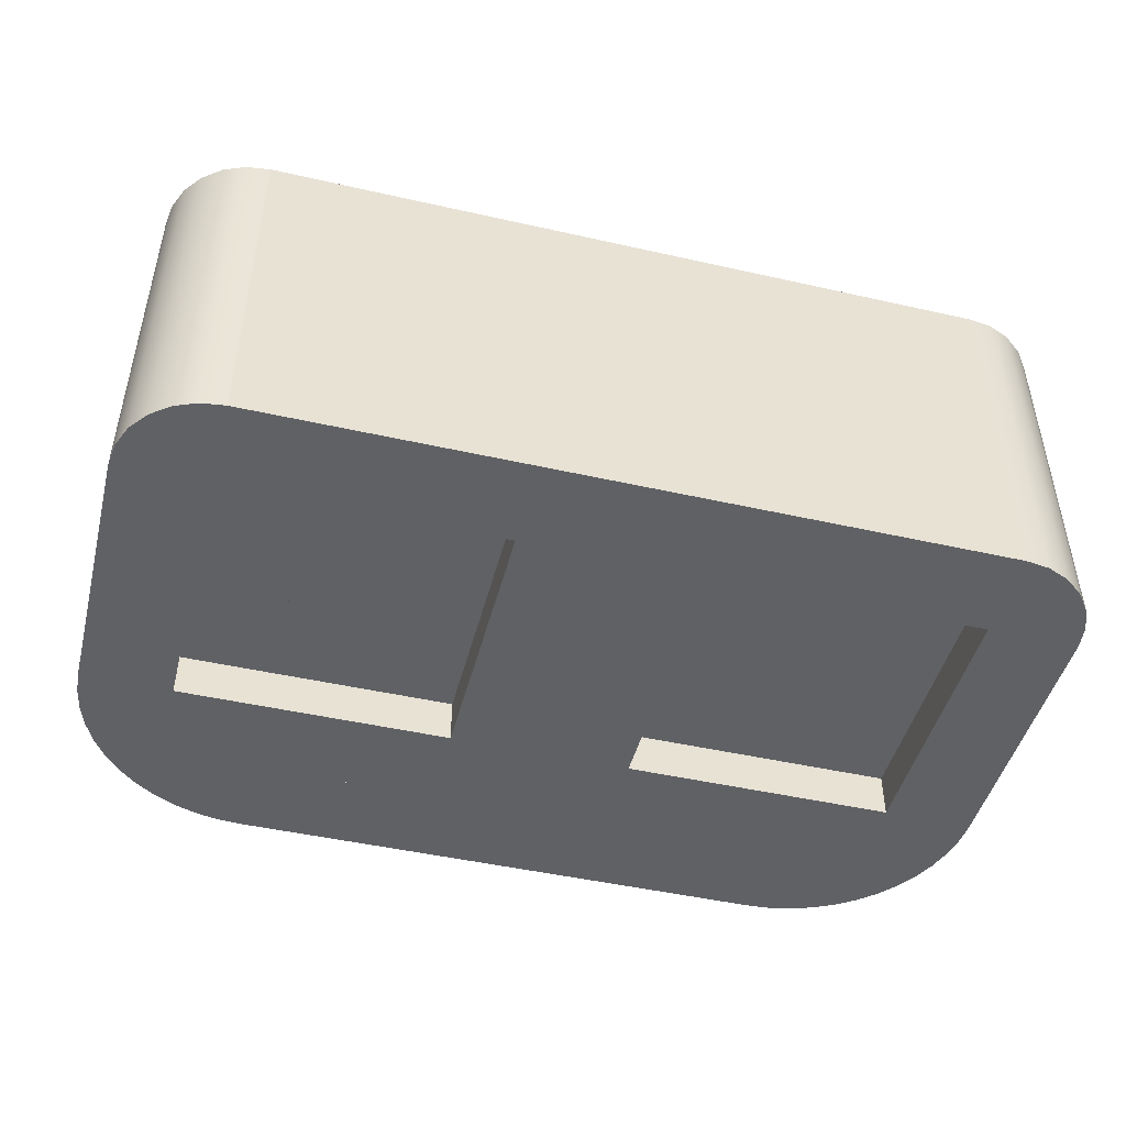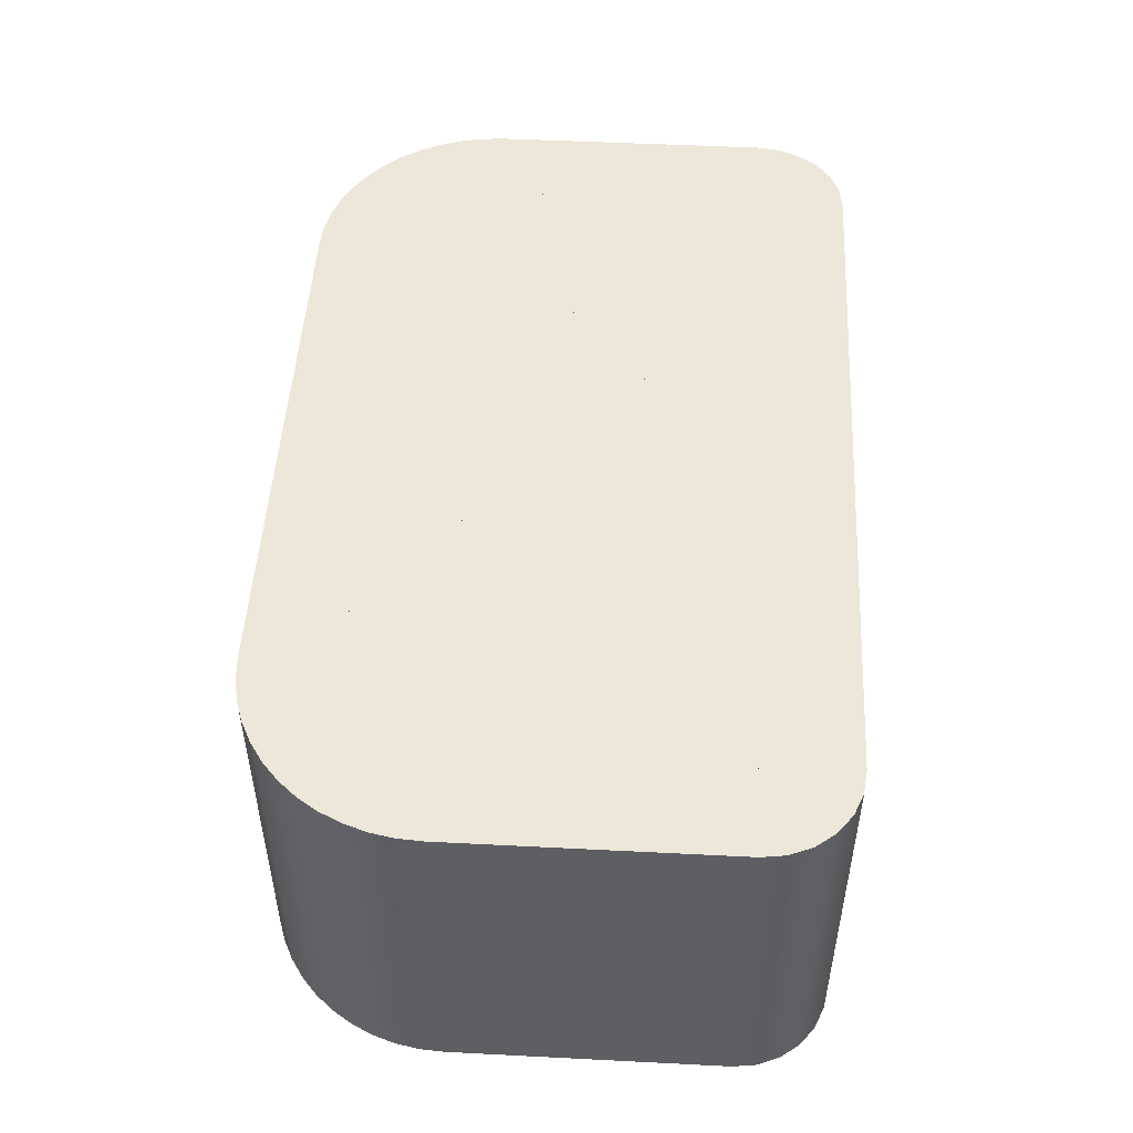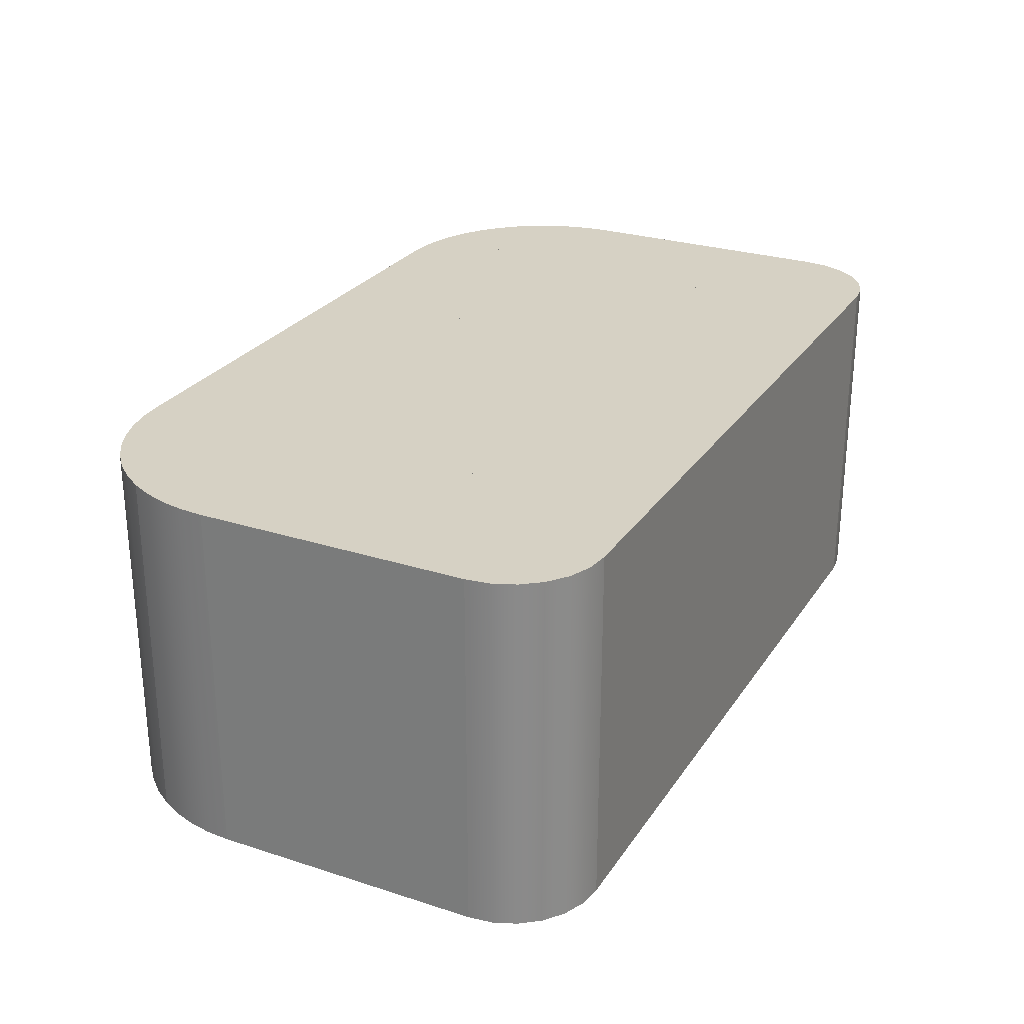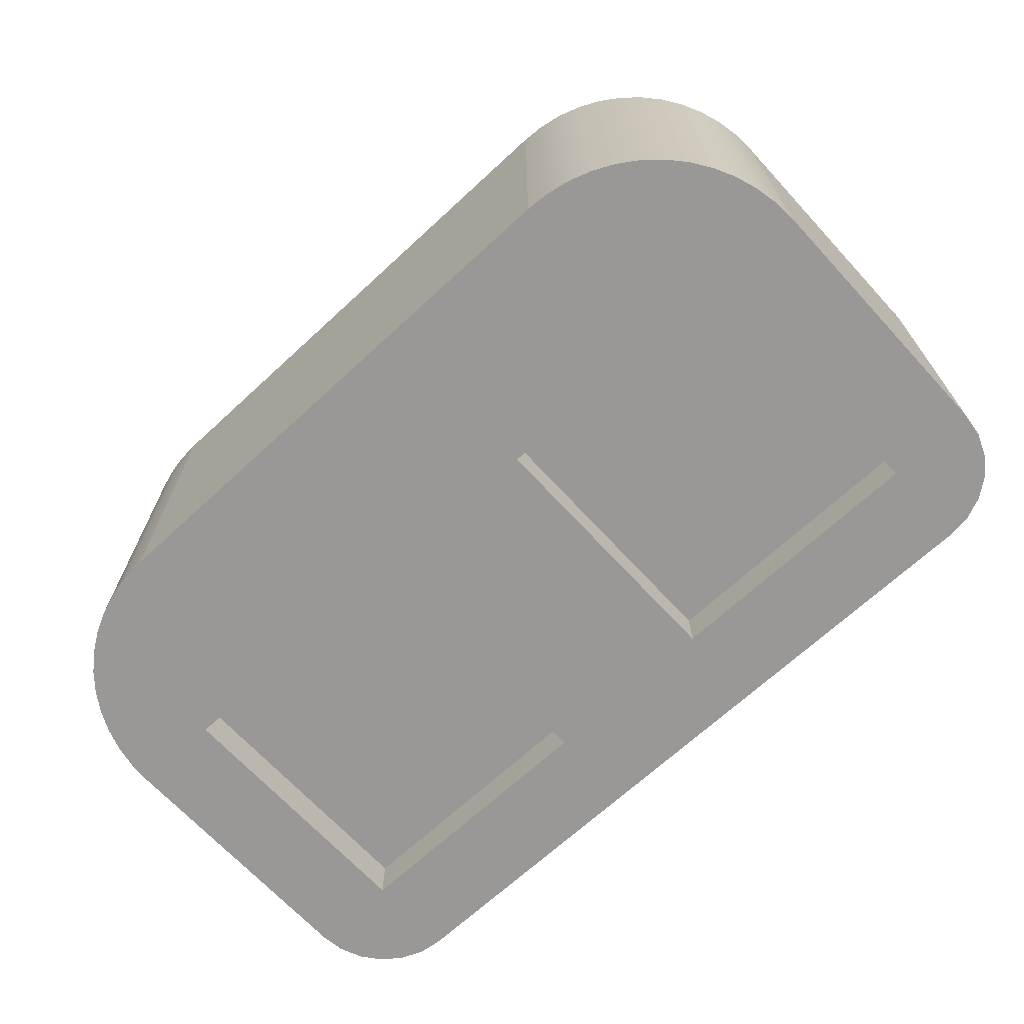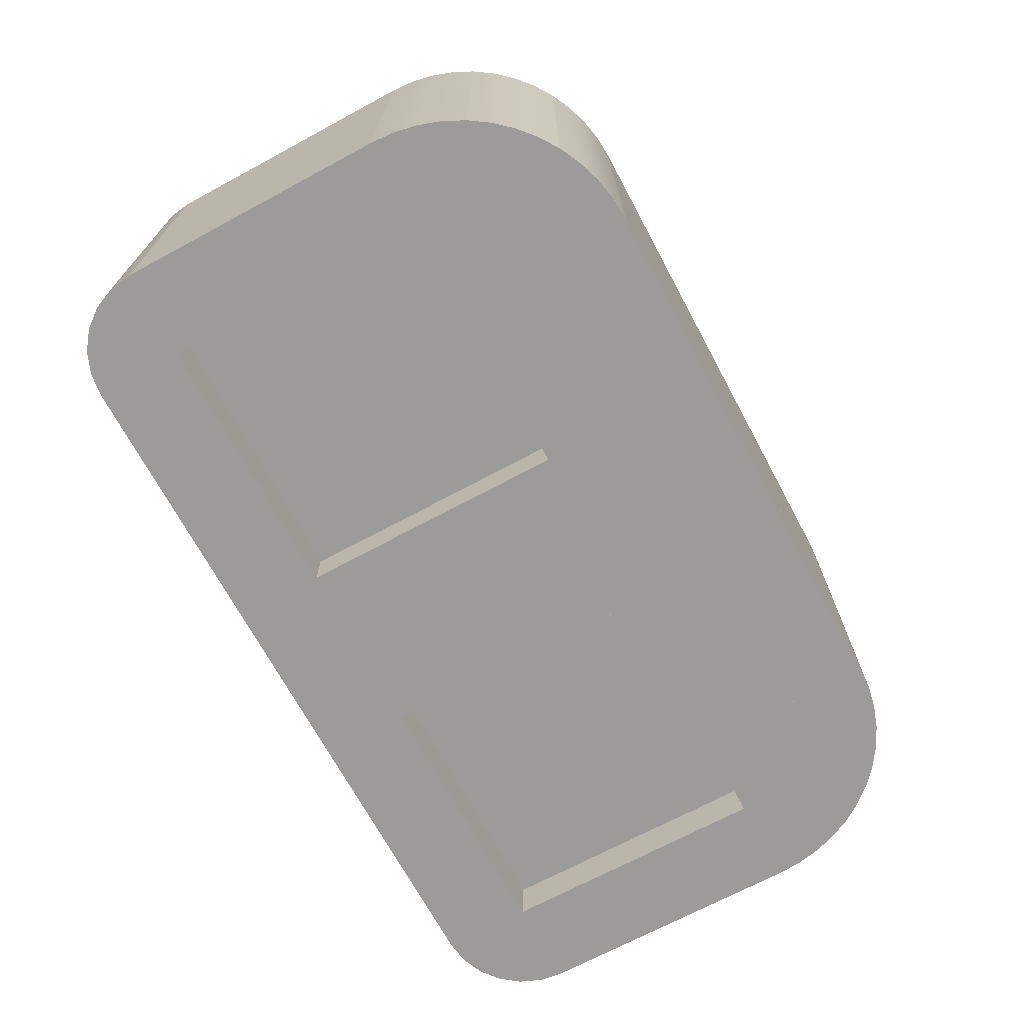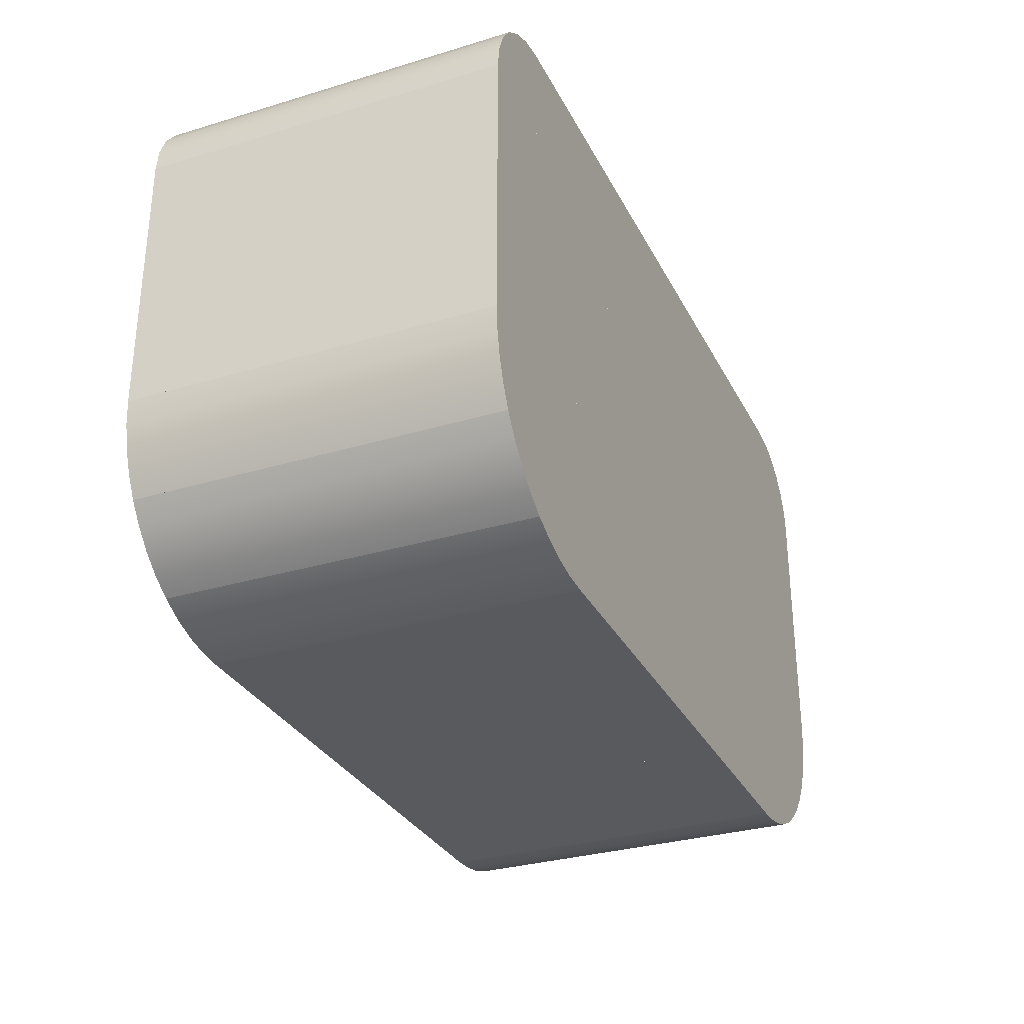
<metadata>
{"format":"obj","ext":"obj","renderer":"f3d","projection":"perspective","resolution":1024,"background":"white","views":[{"elev":-46.7,"azim":165.6,"up":"+Z"},{"elev":49.7,"azim":93.2,"up":"+Z"},{"elev":26.8,"azim":116.6,"up":"+Z"},{"elev":-68.6,"azim":42.7,"up":"+Z"},{"elev":-69.9,"azim":-61.7,"up":"+Z"},{"elev":-31.0,"azim":-66.7,"up":"+Y"}]}
</metadata>
<code>
v 5 2 2
v 4 2 2
v 4.966 2.259 2
v 4 3 2
v 4.866 2.5 2
v 4.707 2.707 2
v 4.5 2.866 2
v 4.259 2.966 2
v 4.707 2.707 -2
v 4.5 2.866 -2
v 4.966 2.259 -2
v 5 2 -2
v 4.259 2.966 -2
v 4 3 -2
v 4 2 -2
v 4.866 2.5 -2
v 4.732 -2 2
v 4.732 -2 -2
v 4 -2 2
v 4 -2 -2
v 4.848 -1.765 -2
v 4 -1 -2
v 4.932 -1.518 -2
v 4.983 -1.261 -2
v 5 -1 -2
v 5 -1 2
v 4 -1 2
v 4.983 -1.261 2
v 4.932 -1.518 2
v 4.848 -1.765 2
v 4.218 -2.587 2
v 4.218 -2.587 -2
v 4 -2.732 2
v 4 -2.732 -2
v 4.414 -2.414 2
v 4.414 -2.414 -2
v 4.587 -2.218 -2
v 4.587 -2.218 2
v 3.261 -2.983 2
v 3.261 -2.983 -2
v 3 -3 2
v 3 -3 -2
v 3.765 -2.848 2
v 3.765 -2.848 -2
v 3.518 -2.932 2
v 3.518 -2.932 -2
v 3 -2 -2
v 3 -2 2
v -3.765 -2.848 2
v -3.765 -2.848 -2
v -4 -2.732 2
v -4 -2.732 -2
v -3 -2 -2
v -3 -2 2
v -4 -2 -2
v -4 -2 2
v -3.518 -2.932 2
v -3.518 -2.932 -2
v -3 -3 -2
v -3.261 -2.983 -2
v -3 -3 2
v -3.261 -2.983 2
v -4.707 2.707 -2
v -4.866 2.5 -2
v -4 3 -2
v -4.5 2.866 -2
v -4.259 2.966 -2
v -4.966 2.259 -2
v -5 2 -2
v -4 2 -2
v -4 3 2
v -4.259 2.966 2
v -4 2 2
v -5 2 2
v -4.5 2.866 2
v -4.707 2.707 2
v -4.966 2.259 2
v -4.866 2.5 2
v -5 -1 2
v -4.983 -1.261 2
v -5 -1 -2
v -4.732 -2 2
v -4.732 -2 -2
v -4 -1 -2
v -4 -1 2
v -4.932 -1.518 -2
v -4.983 -1.261 -2
v -4.932 -1.518 2
v -4.848 -1.765 -2
v -4.848 -1.765 2
v -4.587 -2.218 2
v -4.414 -2.414 2
v -4.587 -2.218 -2
v -4.218 -2.587 2
v -4.218 -2.587 -2
v -4.414 -2.414 -2
v 4 2 -1.5
v 4 -1 -1.5
v 3 2 -1.5
v 3 2 2
v 3 -1 2
v 3 -1 -1.5
v 3 1 -1.5
v 3 1 2
v 1 2 -1.5
v 1 2 2
v 1 1 2
v 1 1 -1.5
v 1 2 -2
v 1 -3 -2
v 1 -3 2
v -1 2 -2
v -1 2 2
v -1 -3 2
v -1 -3 -2
v -1 2 -1.5
v -1 -1 -1.5
v -1 -1 2
v -2 2 -1.5
v -2 2 2
v -2 -1 2
v -2 -1 -1.5
v -2 1 -1.5
v -2 1 2
v -4 2 -1.5
v -4 1 2
v -4 1 -1.5
v 3 0 -1.5
v 3 0 2
v 2 1 -1.5
v 2 1 2
v 2 0 2
v 2 0 -1.5
v 2 -1 -1.5
v 2 -1 2
v 1 -1 2
v 1 -1 -1.5
v -2 0 -1.5
v -2 0 2
v -3 1 -1.5
v -3 1 2
v -3 0 2
v -3 0 -1.5
v -3 -1 -1.5
v -3 -1 2
v -4 -1 -1.5
v 1 -1 -2
v 1 -2 2
v 1 -2 -2
v -1 -1 -2
v -3 -1 -2
f 3 2 1
f 2 3 4
f 4 3 5
f 4 5 6
f 4 6 7
f 4 7 8
f 10 6 9
f 6 10 7
f 3 12 11
f 12 3 1
f 14 8 13
f 8 14 4
f 15 11 12
f 11 15 14
f 11 14 16
f 16 14 9
f 9 14 10
f 10 14 13
f 6 16 9
f 16 6 5
f 2 12 1
f 12 2 15
f 2 14 15
f 14 2 4
f 5 11 16
f 11 5 3
f 13 7 10
f 7 13 8
f 19 18 17
f 18 19 20
f 20 21 18
f 21 20 22
f 21 22 23
f 23 22 24
f 24 22 25
f 22 26 25
f 26 22 27
f 19 22 20
f 22 19 27
f 26 24 25
f 24 26 28
f 29 21 23
f 18 30 17
f 28 23 24
f 23 28 29
f 21 29 30
f 30 18 21
f 30 19 17
f 19 30 27
f 27 30 29
f 27 29 28
f 27 28 26
f 33 32 31
f 32 33 34
f 31 36 35
f 36 31 32
f 20 17 18
f 17 20 19
f 38 36 37
f 36 38 35
f 20 32 34
f 32 20 36
f 36 20 37
f 37 20 18
f 33 20 34
f 20 33 19
f 17 37 18
f 37 17 38
f 31 19 33
f 19 31 35
f 19 35 38
f 19 38 17
f 41 40 39
f 40 41 42
f 45 44 43
f 43 34 33
f 44 45 46
f 34 43 44
f 47 19 20
f 19 47 48
f 47 40 42
f 40 47 46
f 46 47 44
f 44 47 34
f 34 47 20
f 39 46 45
f 46 39 40
f 41 47 42
f 47 41 48
f 19 34 20
f 34 19 33
f 39 48 41
f 48 39 45
f 48 45 43
f 48 43 33
f 48 33 19
f 51 50 49
f 50 51 52
f 55 54 53
f 54 55 56
f 49 58 57
f 58 49 50
f 60 53 59
f 53 60 58
f 53 58 50
f 53 50 52
f 53 52 55
f 51 55 52
f 55 51 56
f 62 59 61
f 59 62 60
f 57 60 62
f 60 57 58
f 54 59 53
f 59 54 61
f 54 62 61
f 62 54 57
f 57 54 49
f 49 54 51
f 51 54 56
f 65 64 63
f 65 63 66
f 65 66 67
f 65 68 64
f 68 70 69
f 70 68 65
f 67 71 65
f 71 67 72
f 74 70 73
f 70 74 69
f 63 75 66
f 75 63 76
f 74 68 69
f 68 74 77
f 77 64 68
f 64 77 78
f 78 63 64
f 63 78 76
f 66 72 67
f 72 66 75
f 71 70 65
f 70 71 73
f 71 74 73
f 74 71 77
f 77 71 78
f 78 71 76
f 76 71 75
f 75 71 72
f 81 80 79
f 82 55 56
f 55 82 83
f 85 55 84
f 55 85 56
f 81 85 84
f 85 81 79
f 88 87 86
f 82 89 83
f 89 82 90
f 90 86 89
f 86 90 88
f 89 55 83
f 55 89 84
f 84 89 86
f 84 86 87
f 84 87 81
f 80 81 87
f 87 88 80
f 56 90 82
f 90 56 85
f 90 85 88
f 88 85 80
f 80 85 79
f 93 92 91
f 92 95 94
f 92 93 96
f 95 92 96
f 83 56 55
f 56 83 82
f 95 55 52
f 55 95 96
f 55 96 93
f 55 93 83
f 56 52 55
f 52 56 51
f 91 83 93
f 83 91 82
f 94 52 51
f 52 94 95
f 56 94 51
f 94 56 92
f 92 56 91
f 91 56 82
f 4 15 14
f 15 4 2
f 65 4 14
f 4 65 71
f 73 15 2
f 15 73 70
f 73 65 70
f 65 73 71
f 65 15 70
f 15 65 14
f 4 73 2
f 73 4 71
f 1 25 12
f 25 1 26
f 15 1 12
f 1 15 2
f 27 25 26
f 25 27 22
f 27 15 22
f 15 27 2
f 15 25 22
f 25 15 12
f 1 27 26
f 27 1 2
f 2 98 97
f 98 2 27
f 99 2 97
f 2 99 100
f 101 98 27
f 98 101 102
f 101 99 102
f 99 101 100
f 99 98 102
f 98 99 97
f 2 101 27
f 101 2 100
f 100 103 99
f 103 100 104
f 105 100 99
f 100 105 106
f 107 103 104
f 103 107 108
f 107 105 108
f 105 107 106
f 105 103 108
f 103 105 99
f 100 107 104
f 107 100 106
f 106 110 109
f 110 106 111
f 112 106 109
f 106 112 113
f 114 110 111
f 110 114 115
f 114 112 115
f 112 114 113
f 112 110 115
f 110 112 109
f 106 114 111
f 114 106 113
f 113 117 116
f 117 113 118
f 119 113 116
f 113 119 120
f 121 117 118
f 117 121 122
f 121 119 122
f 119 121 120
f 119 117 122
f 117 119 116
f 113 121 118
f 121 113 120
f 120 123 119
f 123 120 124
f 125 120 119
f 120 125 73
f 126 123 124
f 123 126 127
f 126 125 127
f 125 126 73
f 125 123 127
f 123 125 119
f 120 126 124
f 126 120 73
f 73 84 70
f 84 73 85
f 69 73 70
f 73 69 74
f 79 84 85
f 84 79 81
f 79 69 81
f 69 79 74
f 69 84 81
f 84 69 70
f 73 79 85
f 79 73 74
f 104 128 103
f 128 104 129
f 130 104 103
f 104 130 131
f 132 128 129
f 128 132 133
f 132 130 133
f 130 132 131
f 130 128 133
f 128 130 103
f 104 132 129
f 132 104 131
f 131 134 130
f 134 131 135
f 108 131 130
f 131 108 107
f 136 134 135
f 134 136 137
f 136 108 137
f 108 136 107
f 108 134 137
f 134 108 130
f 131 136 135
f 136 131 107
f 124 138 123
f 138 124 139
f 140 124 123
f 124 140 141
f 142 138 139
f 138 142 143
f 142 140 143
f 140 142 141
f 140 138 143
f 138 140 123
f 124 142 139
f 142 124 141
f 141 144 140
f 144 141 145
f 127 141 140
f 141 127 126
f 85 144 145
f 144 85 146
f 85 127 146
f 127 85 126
f 127 144 146
f 144 127 140
f 141 85 145
f 85 141 126
f 129 102 128
f 102 129 101
f 133 129 128
f 129 133 132
f 135 102 101
f 102 135 134
f 135 133 134
f 133 135 132
f 133 102 134
f 102 133 128
f 129 135 101
f 135 129 132
f 139 122 138
f 122 139 121
f 143 139 138
f 139 143 142
f 145 122 121
f 122 145 144
f 145 143 144
f 143 145 142
f 143 122 144
f 122 143 138
f 139 145 121
f 145 139 142
f 27 20 22
f 20 27 19
f 147 27 22
f 27 147 136
f 148 20 19
f 20 148 149
f 148 147 149
f 147 148 136
f 147 20 149
f 20 147 22
f 27 148 19
f 148 27 136
f 118 115 150
f 115 118 114
f 151 118 150
f 118 151 145
f 61 115 114
f 115 61 59
f 61 151 59
f 151 61 145
f 151 115 59
f 115 151 150
f 118 61 114
f 61 118 145
f 145 53 151
f 53 145 54
f 84 145 151
f 145 84 85
f 56 53 54
f 53 56 55
f 56 84 55
f 84 56 85
f 84 53 55
f 53 84 151
f 145 56 54
f 56 145 85
f 48 42 47
f 42 48 41
f 149 48 47
f 48 149 148
f 111 42 41
f 42 111 110
f 111 149 110
f 149 111 148
f 149 42 110
f 42 149 47
f 48 111 41
f 111 48 148
f 100 103 99
f 103 100 104
f 105 100 99
f 100 105 106
f 107 103 104
f 103 107 108
f 107 105 108
f 105 107 106
f 105 103 108
f 103 105 99
f 100 107 104
f 107 100 106
f 120 123 119
f 123 120 124
f 125 120 119
f 120 125 73
f 126 123 124
f 123 126 127
f 126 125 127
f 125 126 73
f 125 123 127
f 123 125 119
f 120 126 124
f 126 120 73
f 145 53 151
f 53 145 54
f 84 145 151
f 145 84 85
f 56 53 54
f 53 56 55
f 56 84 55
f 84 56 85
f 84 53 55
f 53 84 151
f 145 56 54
f 56 145 85

</code>
